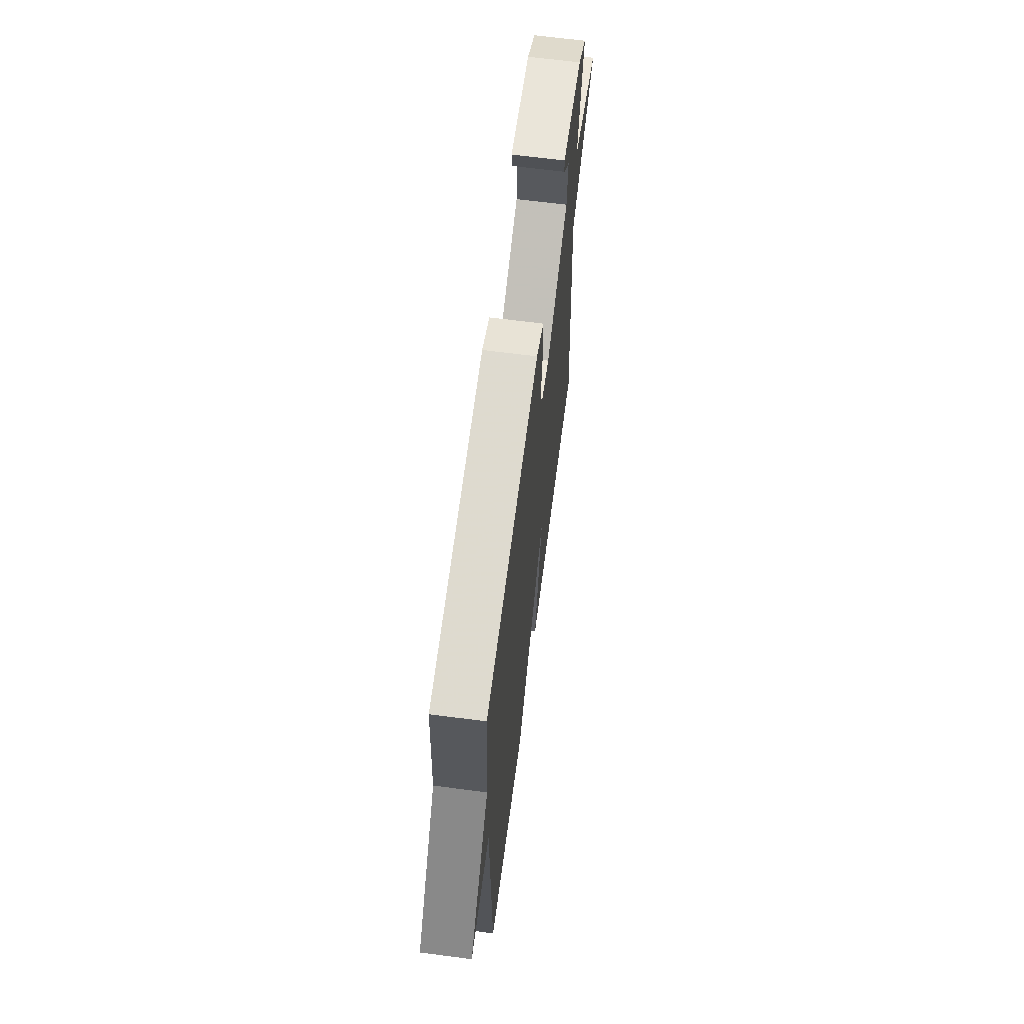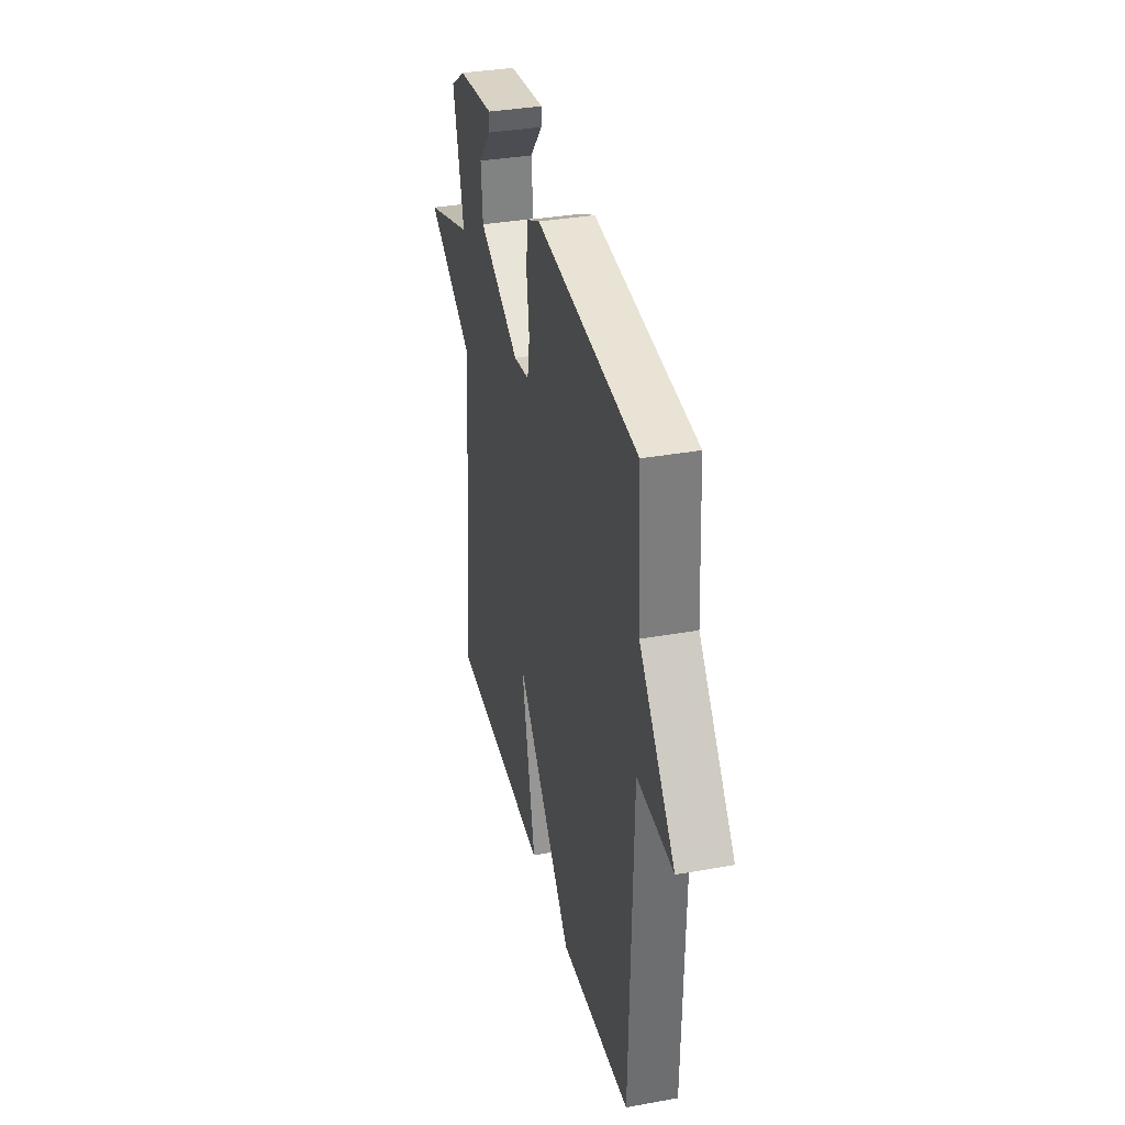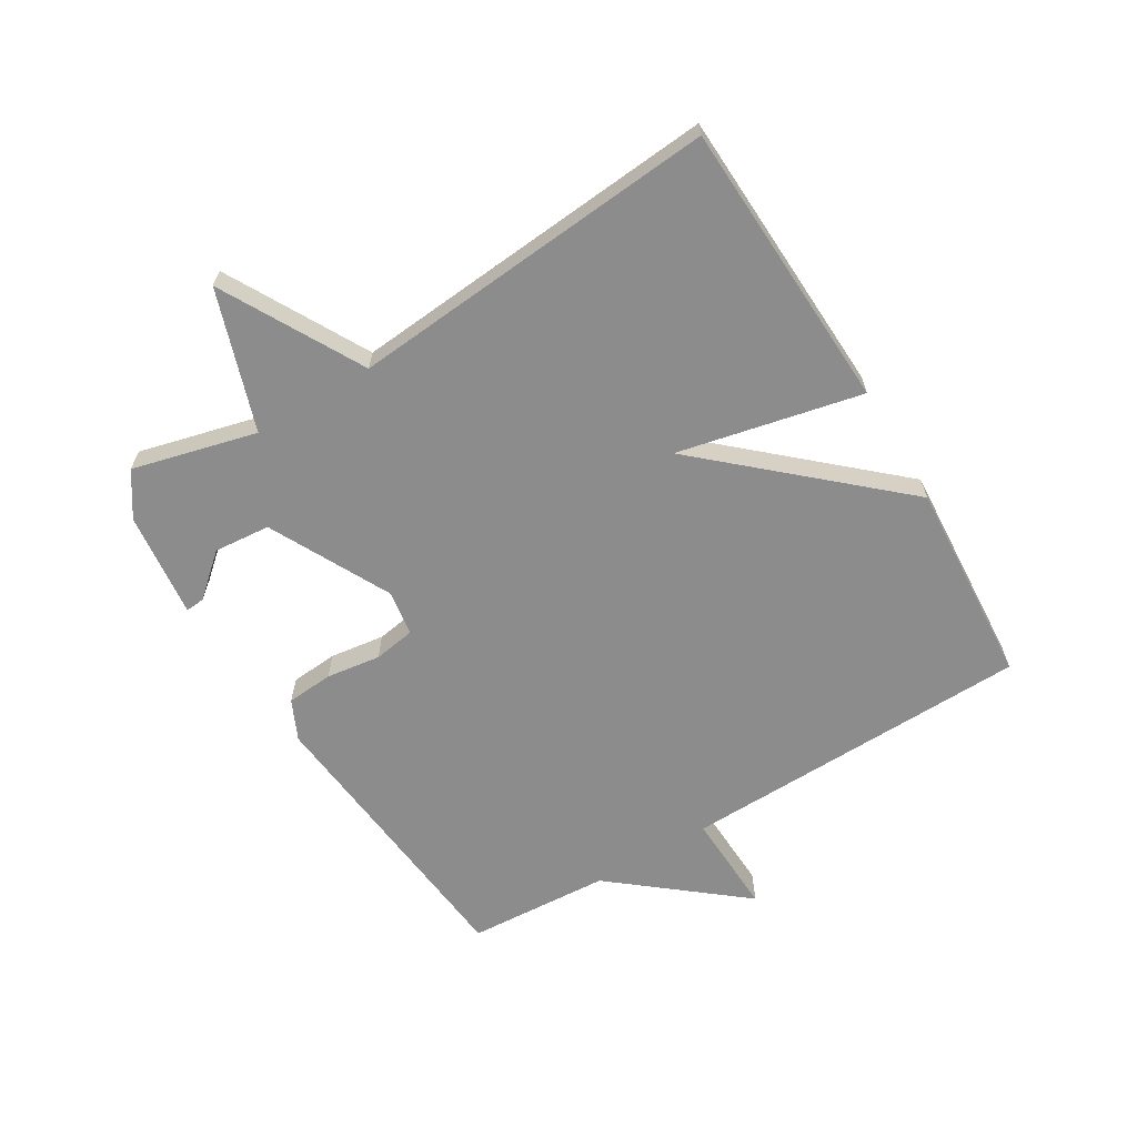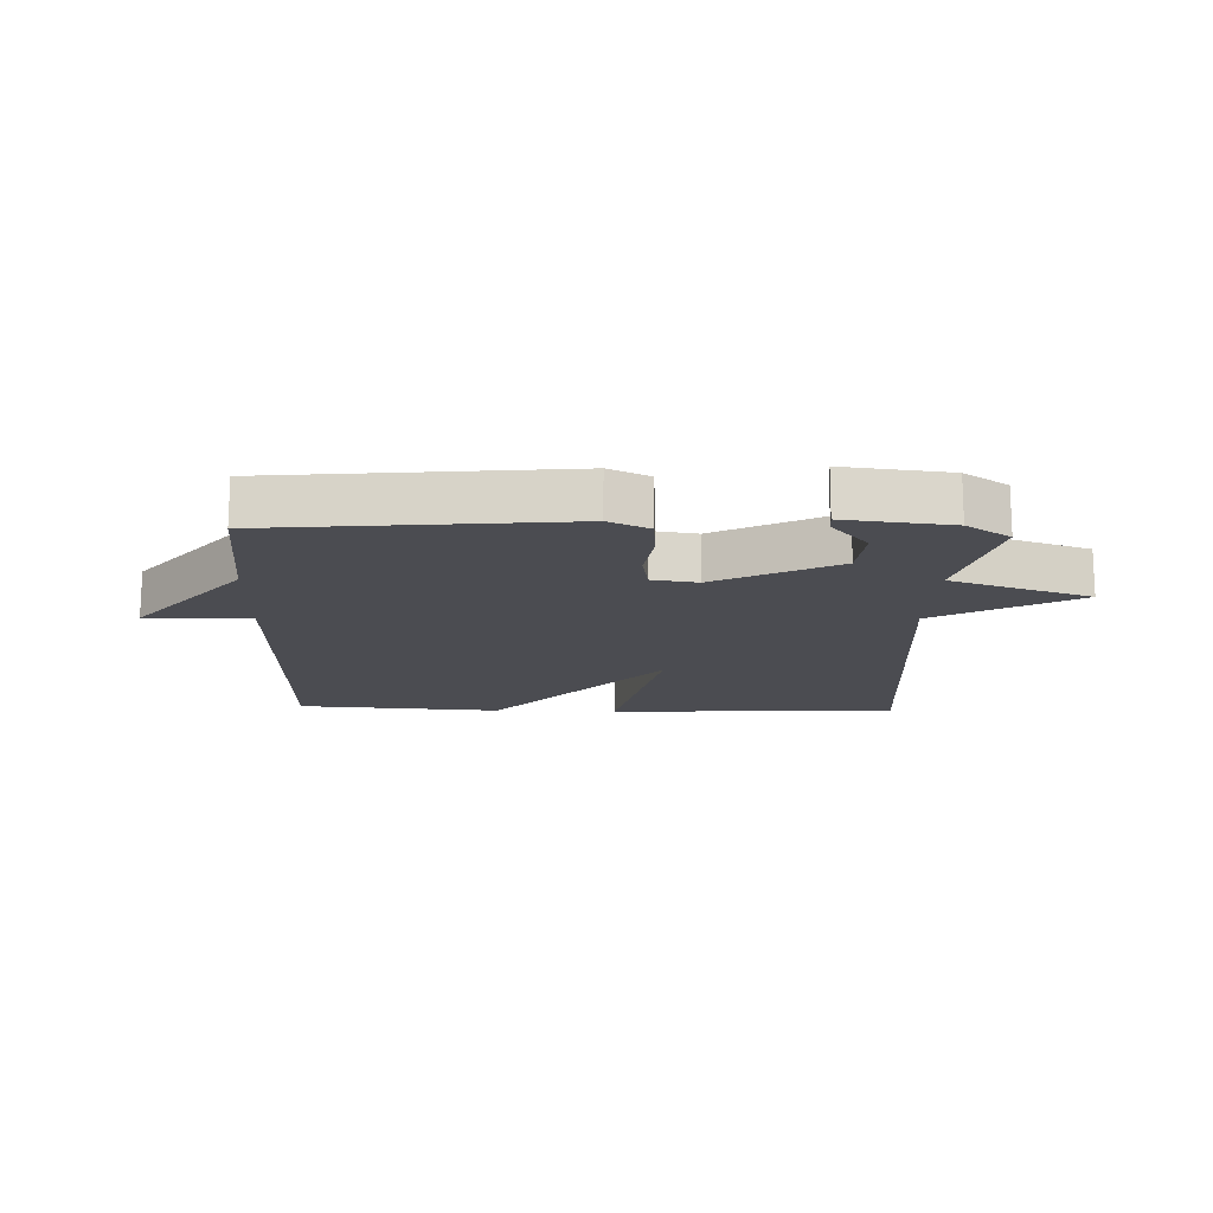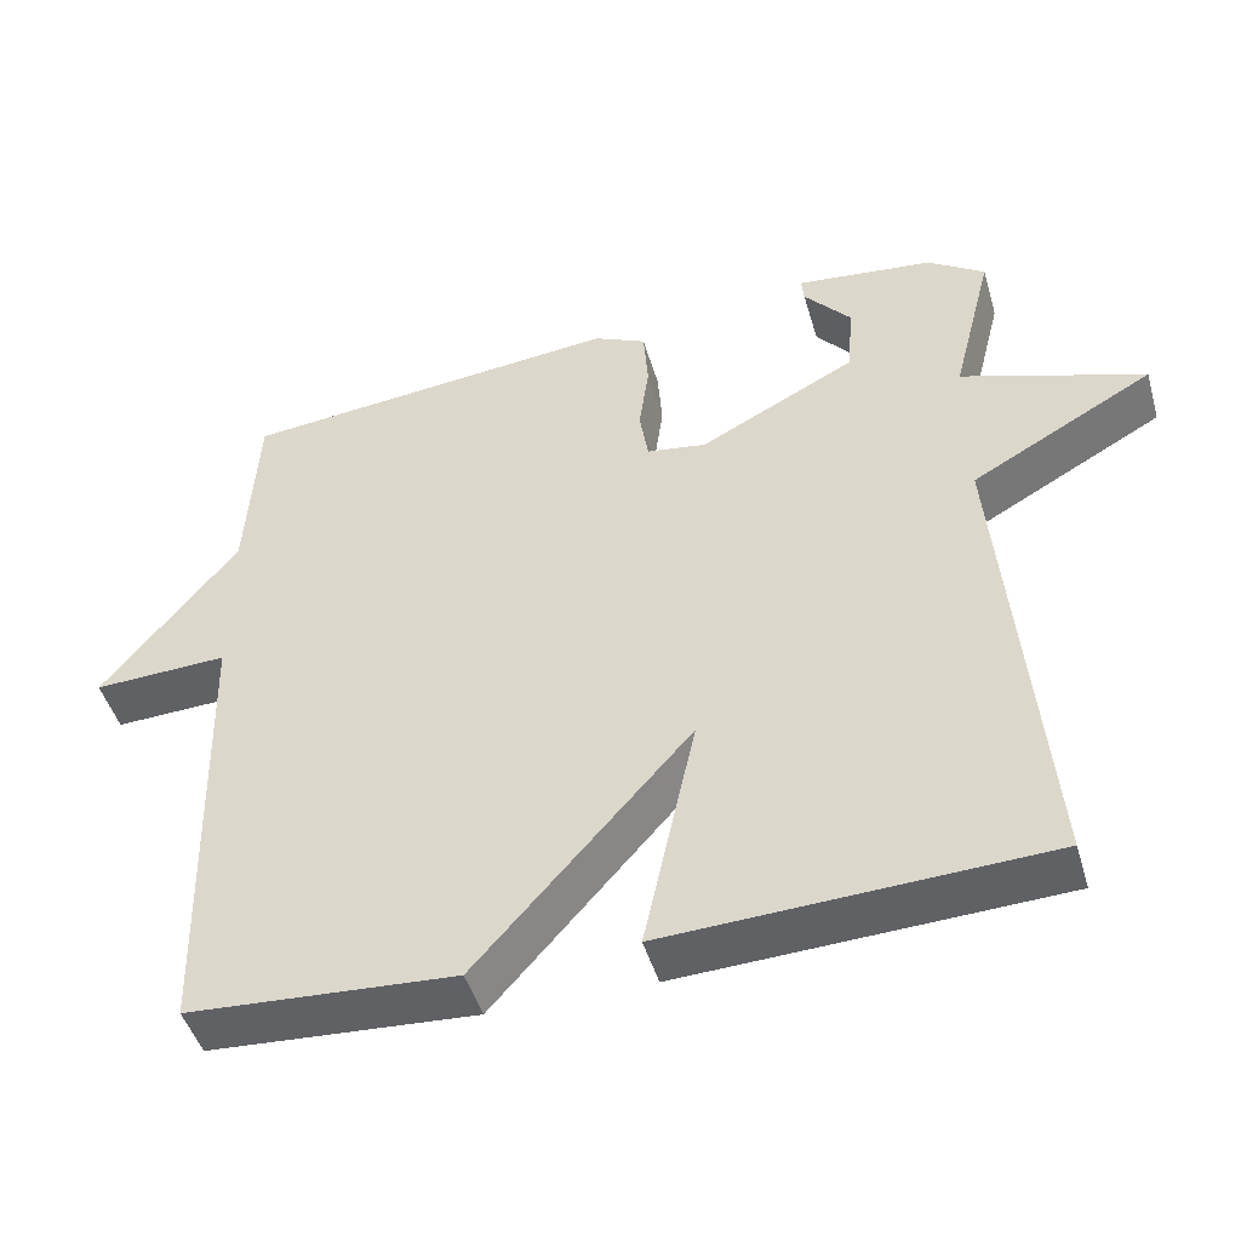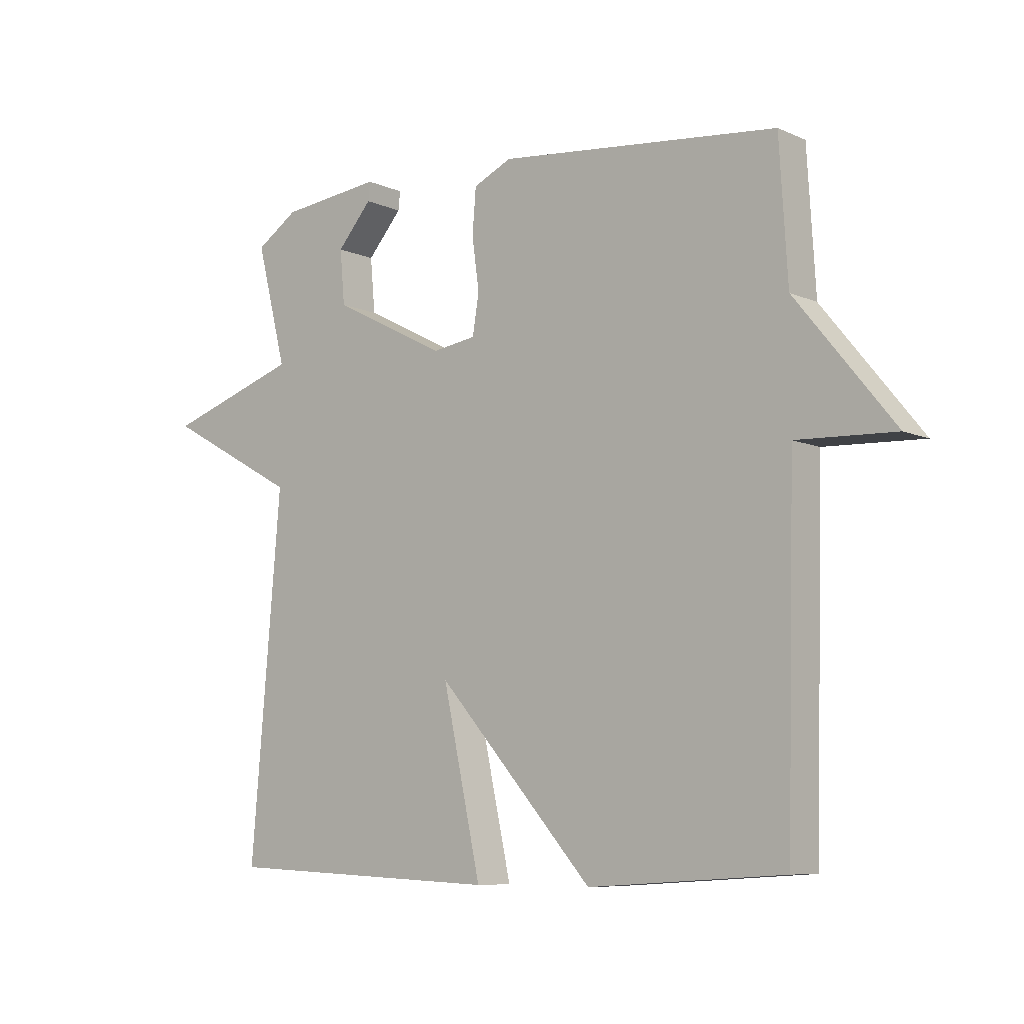
<metadata>
{"format":"obj","ext":"obj","renderer":"f3d","projection":"perspective","resolution":1024,"background":"white","views":[{"elev":65.1,"azim":-82.5,"up":"+Z"},{"elev":34.8,"azim":-103.6,"up":"+Z"},{"elev":-64.3,"azim":121.0,"up":"+Y"},{"elev":-15.5,"azim":-2.1,"up":"+Y"},{"elev":-46.6,"azim":16.1,"up":"+Z"},{"elev":-8.0,"azim":-140.3,"up":"+Z"}]}
</metadata>
<code>
v 0.5 0.07 0.5
v 0.449 0.07 0.299
v 0.675 0.07 0.224
v 0.449 0.07 0.099
v 0.5 0.07 -0.5
v 0.031 0.07 -0.521
v 0.096 0.07 -0.223
v -0.169 0.07 -0.521
v -0.5 0.07 -0.5
v -0.514 0.07 0.069
v -0.681 0.07 0.062
v -0.514 0.07 0.269
v -0.5 0.07 0.5
v -0.026 0.07 0.548
v 0.039 0.07 0.518
v 0.045 0.07 0.442
v 0.033 0.07 0.354
v 0.044 0.07 0.287
v 0.118 0.07 0.276
v 0.312 0.07 0.376
v 0.32 0.07 0.467
v 0.261 0.07 0.535
v 0.258 0.07 0.566
v 0.429 0.07 0.547
v 0.5 0 0.5
v 0.449 0 0.299
v 0.675 0 0.224
v 0.449 0 0.099
v 0.5 0 -0.5
v 0.031 0 -0.521
v 0.096 0 -0.223
v -0.169 0 -0.521
v -0.5 0 -0.5
v -0.514 0 0.069
v -0.681 0 0.062
v -0.514 0 0.269
v -0.5 0 0.5
v -0.026 0 0.548
v 0.039 0 0.518
v 0.045 0 0.442
v 0.033 0 0.354
v 0.044 0 0.287
v 0.118 0 0.276
v 0.312 0 0.376
v 0.32 0 0.467
v 0.261 0 0.535
v 0.258 0 0.566
v 0.429 0 0.547
f 23 24 1
f 22 23 1
f 21 22 1
f 20 21 1 2
f 19 20 2
f 15 16 17
f 14 15 17
f 13 14 17
f 12 13 17
f 12 17 18
f 11 12 18
f 10 11 18
f 10 18 19
f 9 10 19
f 8 9 19
f 7 8 19
f 4 5 6 7
f 19 2 3 4
f 4 7 19
f 25 48 47
f 25 47 46
f 25 46 45
f 26 25 45 44
f 26 44 43
f 41 40 39
f 41 39 38
f 41 38 37
f 41 37 36
f 42 41 36
f 42 36 35
f 42 35 34
f 43 42 34
f 43 34 33
f 43 33 32
f 43 32 31
f 31 30 29 28
f 28 27 26 43
f 43 31 28
f 1 25 26 2
f 2 26 27 3
f 3 27 28 4
f 4 28 29 5
f 5 29 30 6
f 6 30 31 7
f 7 31 32 8
f 8 32 33 9
f 9 33 34 10
f 10 34 35 11
f 11 35 36 12
f 12 36 37 13
f 13 37 38 14
f 14 38 39 15
f 15 39 40 16
f 16 40 41 17
f 17 41 42 18
f 18 42 43 19
f 19 43 44 20
f 20 44 45 21
f 21 45 46 22
f 22 46 47 23
f 23 47 48 24
f 24 48 25 1

</code>
